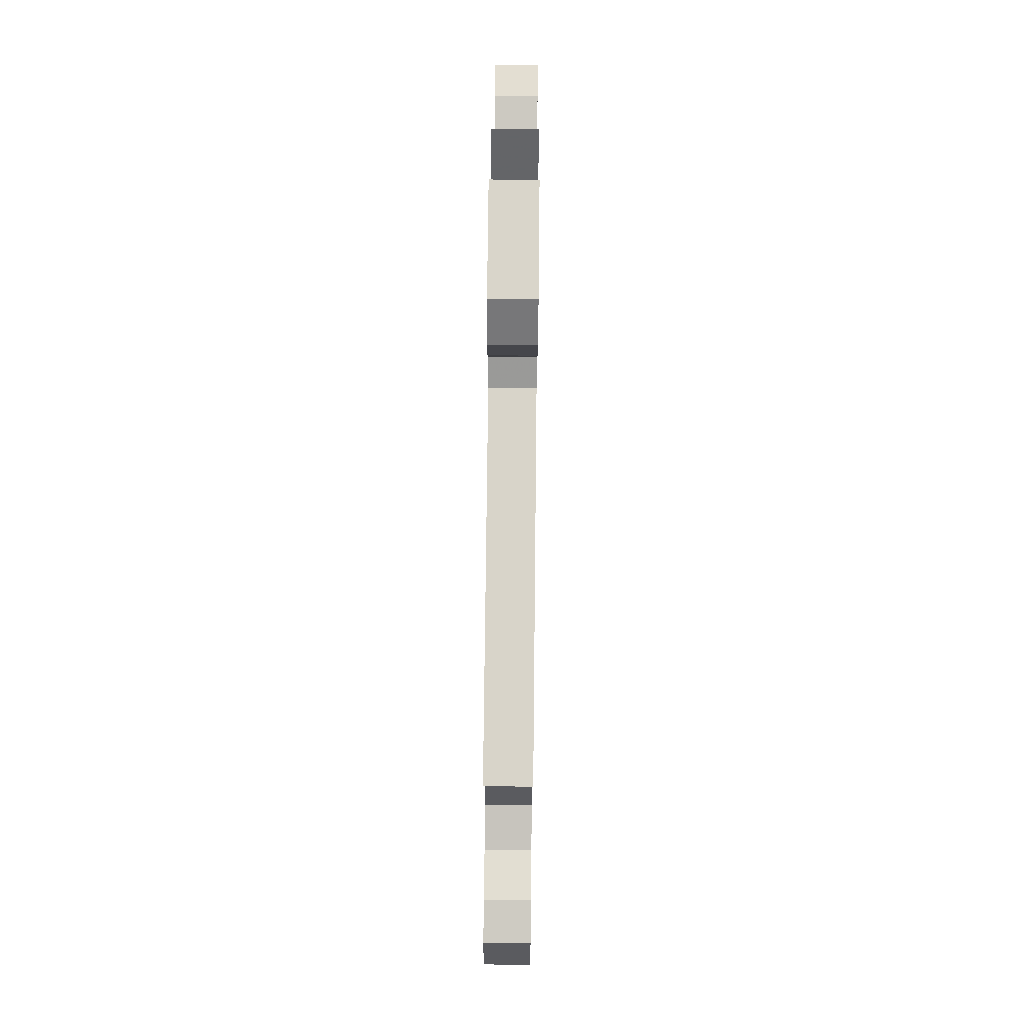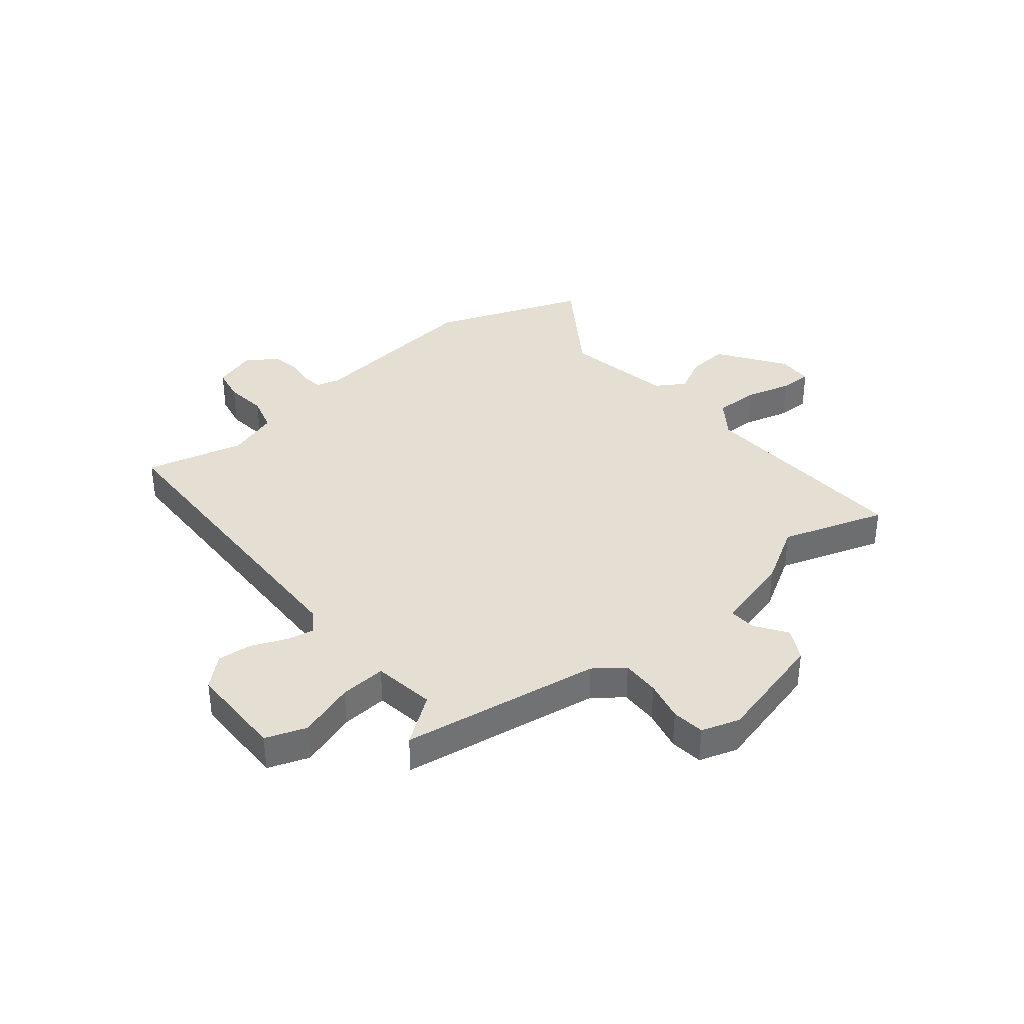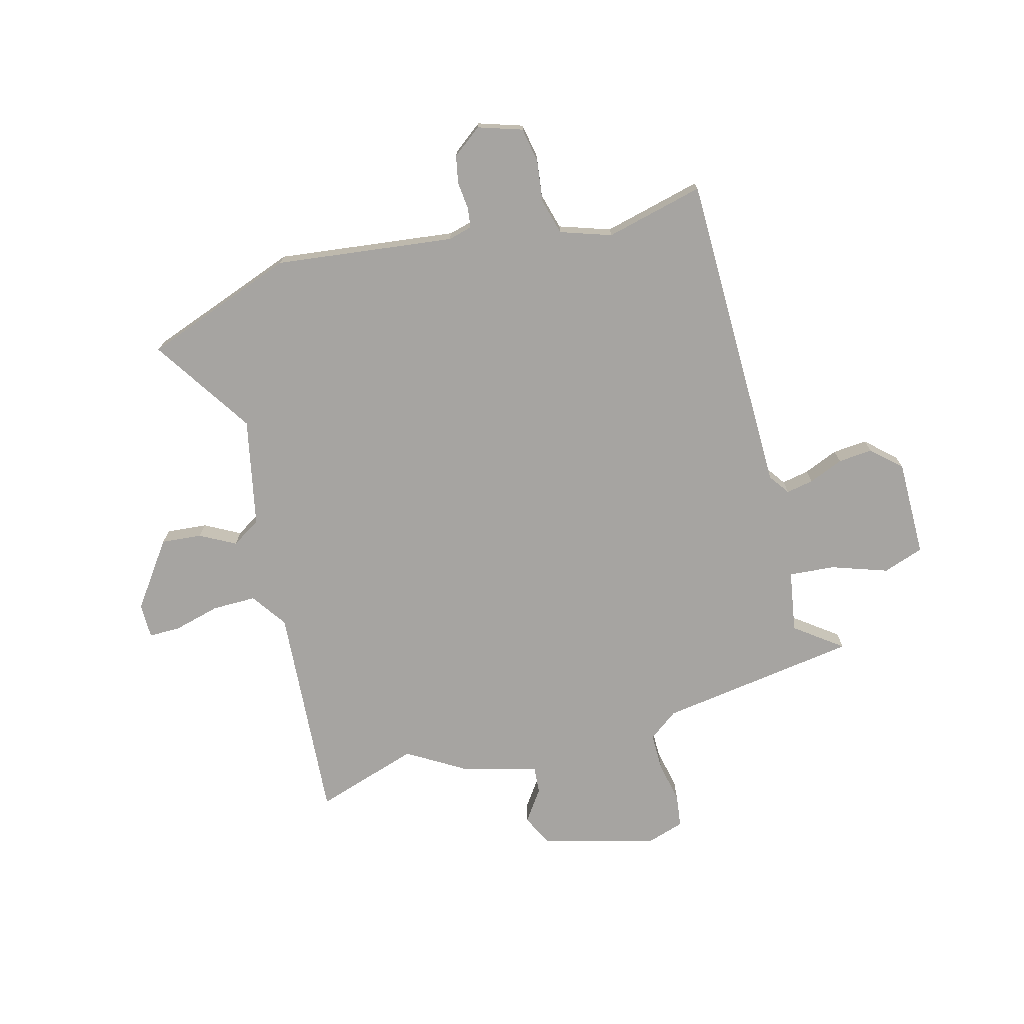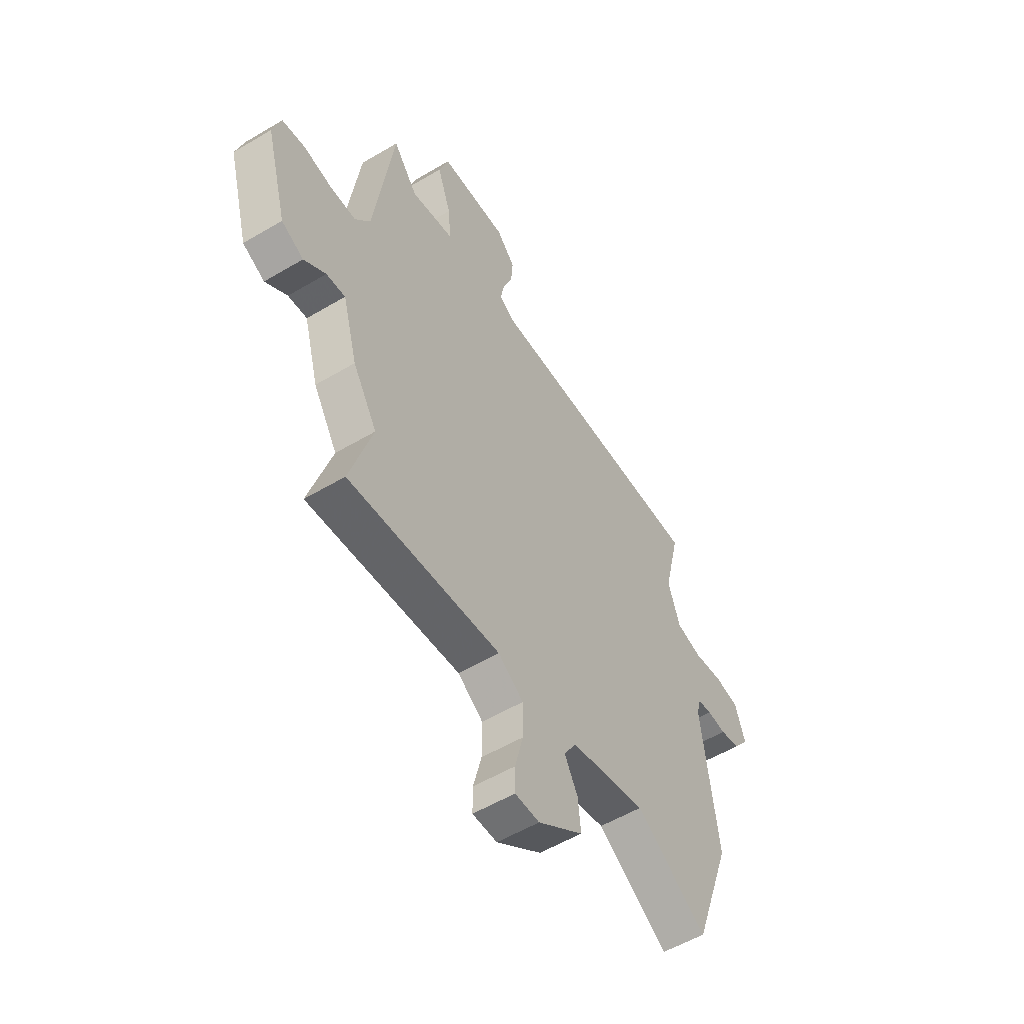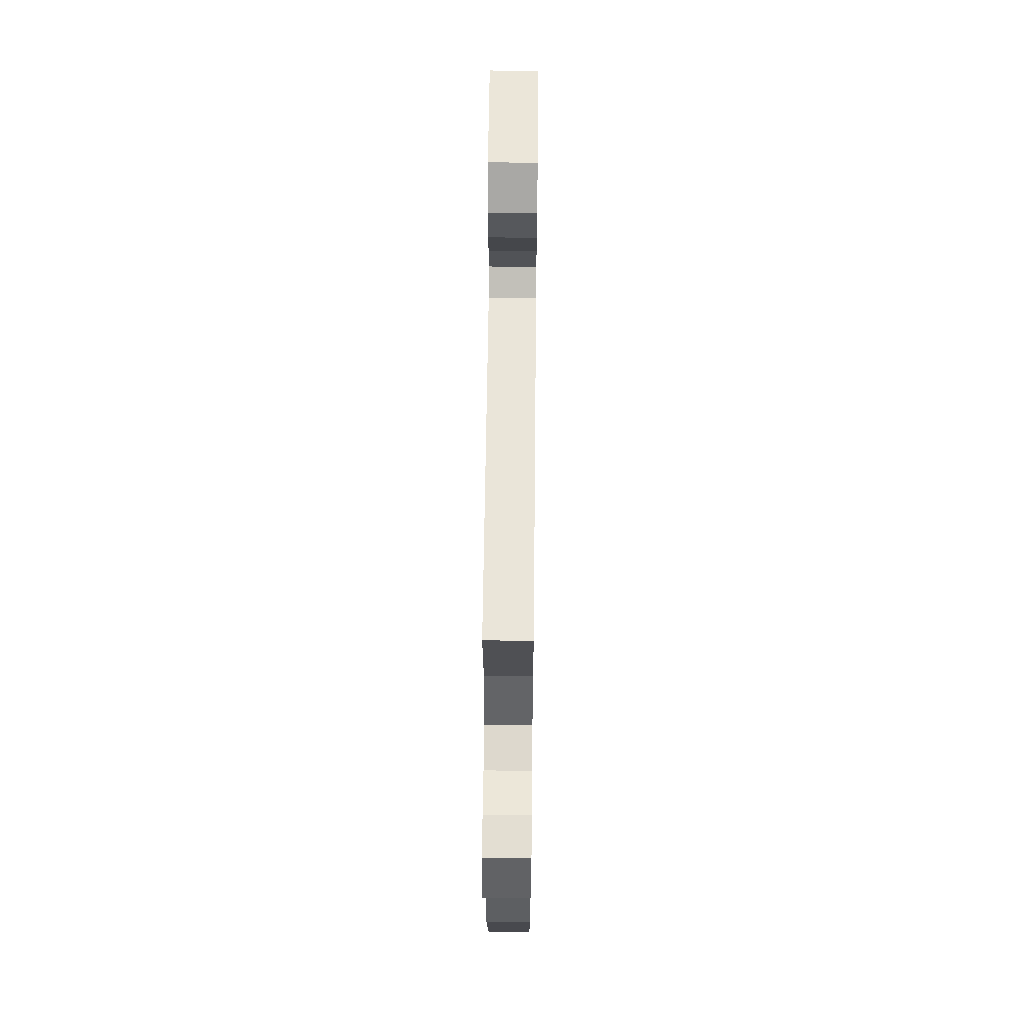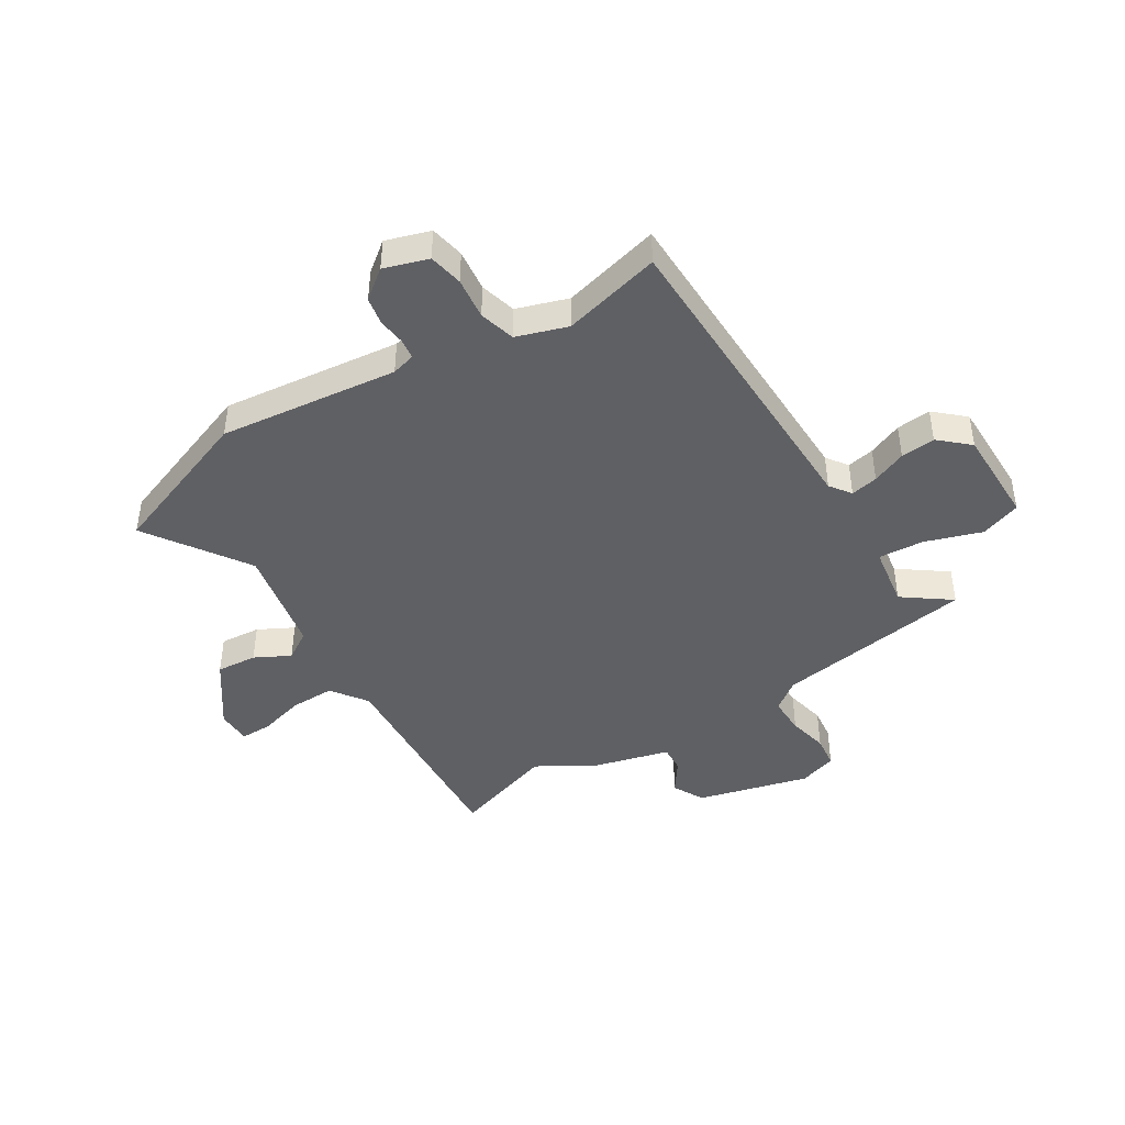
<metadata>
{"format":"obj","ext":"obj","renderer":"f3d","projection":"perspective","resolution":1024,"background":"white","views":[{"elev":75.4,"azim":-89.4,"up":"+Z"},{"elev":37.0,"azim":51.7,"up":"+Y"},{"elev":-73.5,"azim":-74.7,"up":"+Y"},{"elev":-54.8,"azim":122.2,"up":"+Z"},{"elev":57.6,"azim":-89.4,"up":"+Z"},{"elev":-43.7,"azim":-57.4,"up":"+Y"}]}
</metadata>
<code>
v -0.468 0.07 -0.588
v -0.566 0.07 -0.315
v -0.525 0.07 0.006
v -0.536 0.07 0.049
v -0.572 0.07 0.054
v -0.621 0.07 0.049
v -0.671 0.07 0.059
v -0.711 0.07 0.112
v -0.685 0.07 0.191
v -0.623 0.07 0.202
v -0.548 0.07 0.192
v -0.483 0.07 0.209
v -0.452 0.07 0.3
v -0.494 0.07 0.477
v 0.086 0.07 0.479
v 0.124 0.07 0.506
v 0.115 0.07 0.555
v 0.09 0.07 0.617
v 0.085 0.07 0.679
v 0.133 0.07 0.731
v 0.307 0.07 0.729
v 0.332 0.07 0.656
v 0.297 0.07 0.555
v 0.29 0.07 0.473
v 0.401 0.07 0.454
v 0.464 0.07 0.538
v 0.514 0.07 0.179
v 0.553 0.07 0.126
v 0.621 0.07 0.126
v 0.694 0.07 0.141
v 0.753 0.07 0.133
v 0.774 0.07 0.064
v 0.719 0.07 -0.137
v 0.662 0.07 -0.166
v 0.606 0.07 -0.126
v 0.557 0.07 -0.122
v 0.519 0.07 -0.259
v 0.457 0.07 -0.361
v 0.515 0.07 -0.548
v 0.123 0.07 -0.518
v 0.058 0.07 -0.563
v 0.058 0.07 -0.642
v 0.079 0.07 -0.725
v 0.079 0.07 -0.782
v 0.016 0.07 -0.782
v -0.1 0.07 -0.698
v -0.093 0.07 -0.625
v -0.059 0.07 -0.562
v -0.091 0.07 -0.51
v -0.285 0.07 -0.469
v -0.468 0 -0.588
v -0.566 0 -0.315
v -0.525 0 0.006
v -0.536 0 0.049
v -0.572 0 0.054
v -0.621 0 0.049
v -0.671 0 0.059
v -0.711 0 0.112
v -0.685 0 0.191
v -0.623 0 0.202
v -0.548 0 0.192
v -0.483 0 0.209
v -0.452 0 0.3
v -0.494 0 0.477
v 0.086 0 0.479
v 0.124 0 0.506
v 0.115 0 0.555
v 0.09 0 0.617
v 0.085 0 0.679
v 0.133 0 0.731
v 0.307 0 0.729
v 0.332 0 0.656
v 0.297 0 0.555
v 0.29 0 0.473
v 0.401 0 0.454
v 0.464 0 0.538
v 0.514 0 0.179
v 0.553 0 0.126
v 0.621 0 0.126
v 0.694 0 0.141
v 0.753 0 0.133
v 0.774 0 0.064
v 0.719 0 -0.137
v 0.662 0 -0.166
v 0.606 0 -0.126
v 0.557 0 -0.122
v 0.519 0 -0.259
v 0.457 0 -0.361
v 0.515 0 -0.548
v 0.123 0 -0.518
v 0.058 0 -0.563
v 0.058 0 -0.642
v 0.079 0 -0.725
v 0.079 0 -0.782
v 0.016 0 -0.782
v -0.1 0 -0.698
v -0.093 0 -0.625
v -0.059 0 -0.562
v -0.091 0 -0.51
v -0.285 0 -0.469
f 45 46 47 48
f 43 44 45 48
f 42 43 48 49
f 41 42 49
f 40 41 49
f 38 39 40
f 36 37 38 40
f 36 40 49 50
f 32 33 34 35
f 32 35 36
f 29 30 31 32
f 28 29 32 36
f 27 28 36 50
f 25 26 27 50
f 20 21 22 23
f 20 23 24
f 17 18 19 20
f 16 17 20 24
f 15 16 24
f 13 14 15 24
f 12 13 24 25
f 8 9 10 11
f 8 11 12
f 5 6 7 8
f 4 5 8 12
f 3 4 12 25
f 3 25 50
f 1 2 3 50
f 98 97 96 95
f 98 95 94 93
f 99 98 93 92
f 99 92 91
f 99 91 90
f 90 89 88
f 90 88 87 86
f 100 99 90 86
f 85 84 83 82
f 86 85 82
f 82 81 80 79
f 86 82 79 78
f 100 86 78 77
f 100 77 76 75
f 73 72 71 70
f 74 73 70
f 70 69 68 67
f 74 70 67 66
f 74 66 65
f 74 65 64 63
f 75 74 63 62
f 61 60 59 58
f 62 61 58
f 58 57 56 55
f 62 58 55 54
f 75 62 54 53
f 100 75 53
f 100 53 52 51
f 1 51 52 2
f 2 52 53 3
f 3 53 54 4
f 4 54 55 5
f 5 55 56 6
f 6 56 57 7
f 7 57 58 8
f 8 58 59 9
f 9 59 60 10
f 10 60 61 11
f 11 61 62 12
f 12 62 63 13
f 13 63 64 14
f 14 64 65 15
f 15 65 66 16
f 16 66 67 17
f 17 67 68 18
f 18 68 69 19
f 19 69 70 20
f 20 70 71 21
f 21 71 72 22
f 22 72 73 23
f 23 73 74 24
f 24 74 75 25
f 25 75 76 26
f 26 76 77 27
f 27 77 78 28
f 28 78 79 29
f 29 79 80 30
f 30 80 81 31
f 31 81 82 32
f 32 82 83 33
f 33 83 84 34
f 34 84 85 35
f 35 85 86 36
f 36 86 87 37
f 37 87 88 38
f 38 88 89 39
f 39 89 90 40
f 40 90 91 41
f 41 91 92 42
f 42 92 93 43
f 43 93 94 44
f 44 94 95 45
f 45 95 96 46
f 46 96 97 47
f 47 97 98 48
f 48 98 99 49
f 49 99 100 50
f 50 100 51 1

</code>
